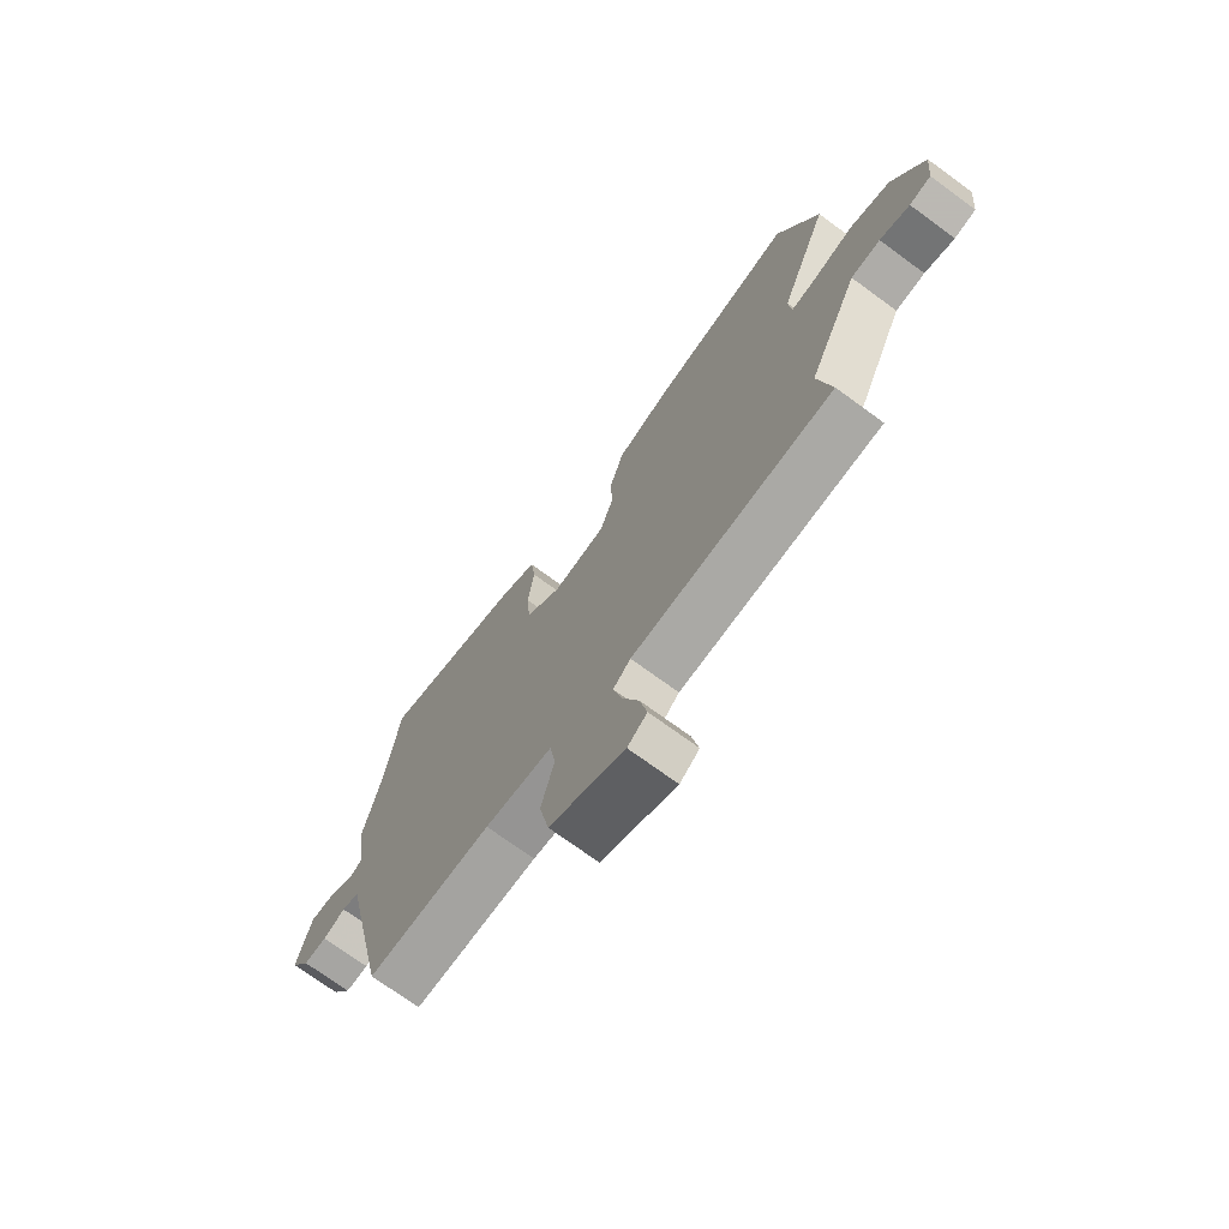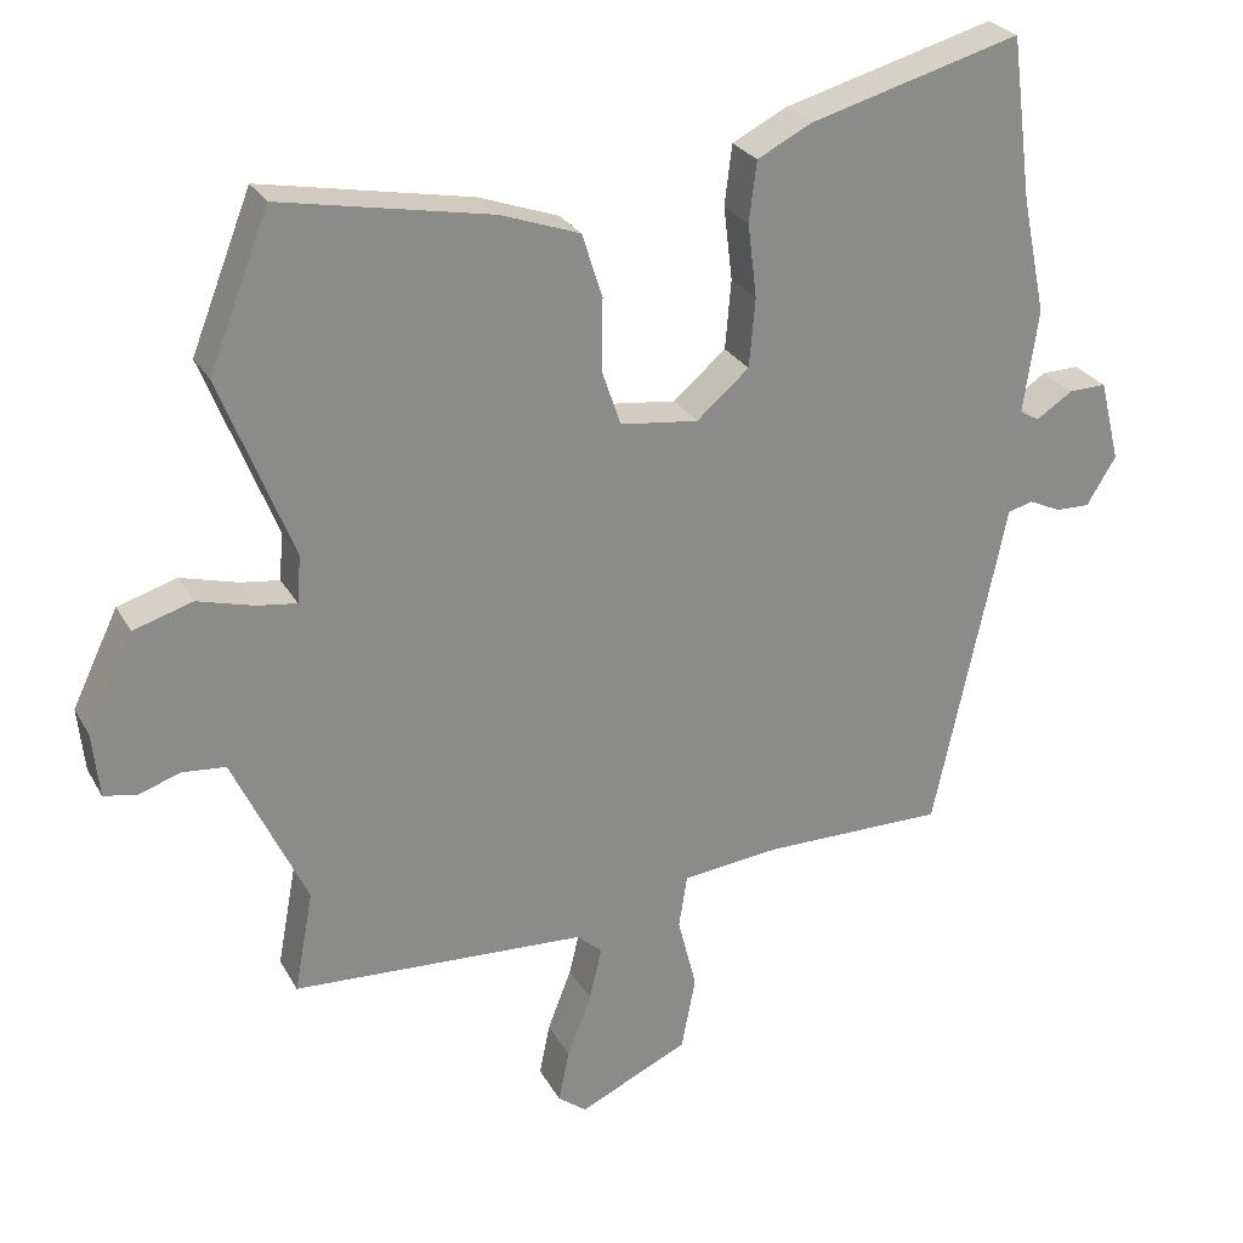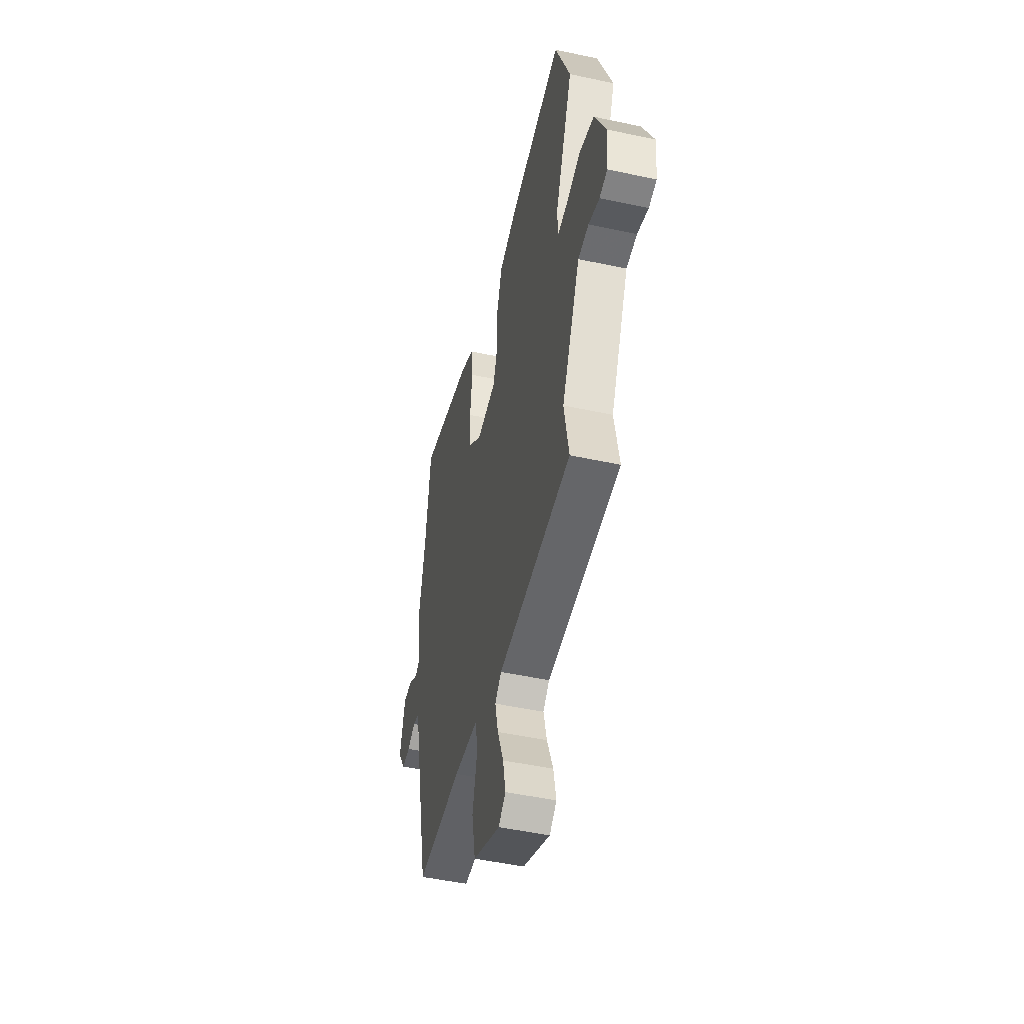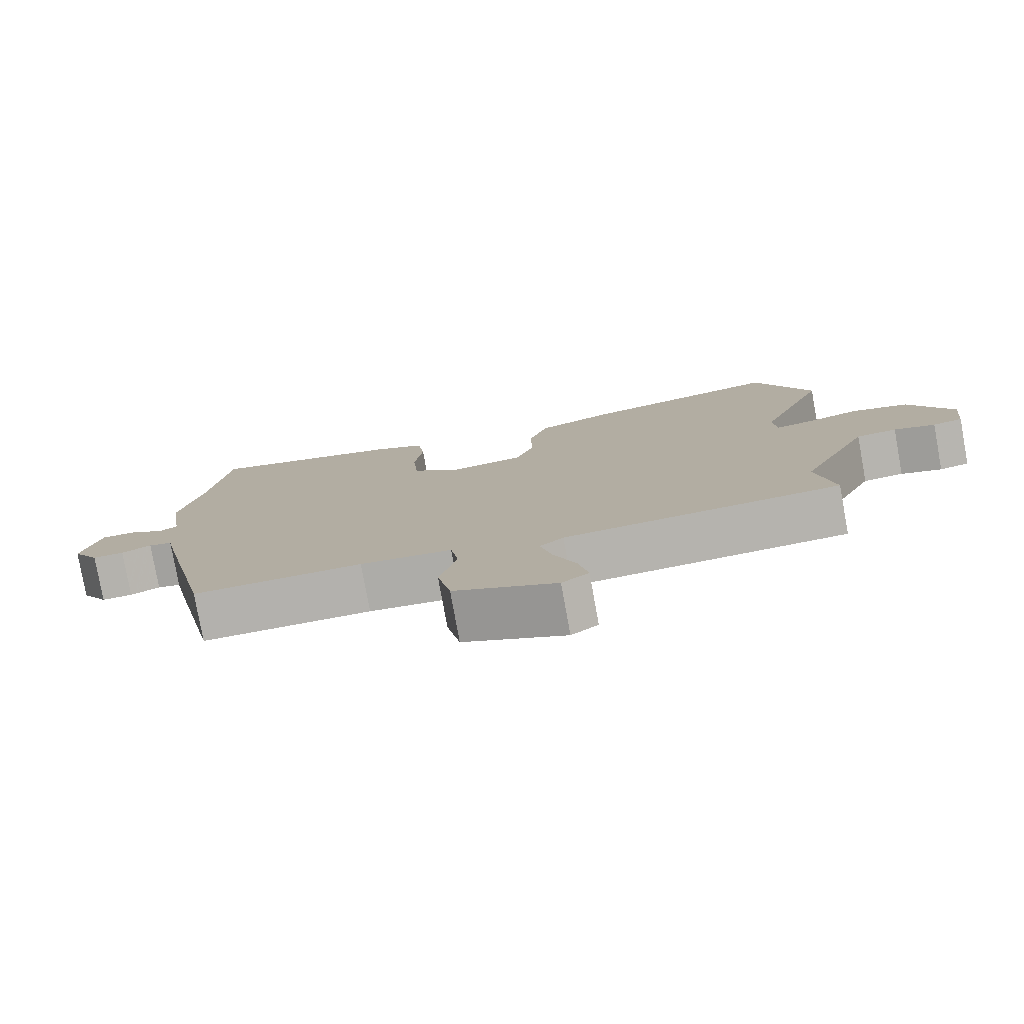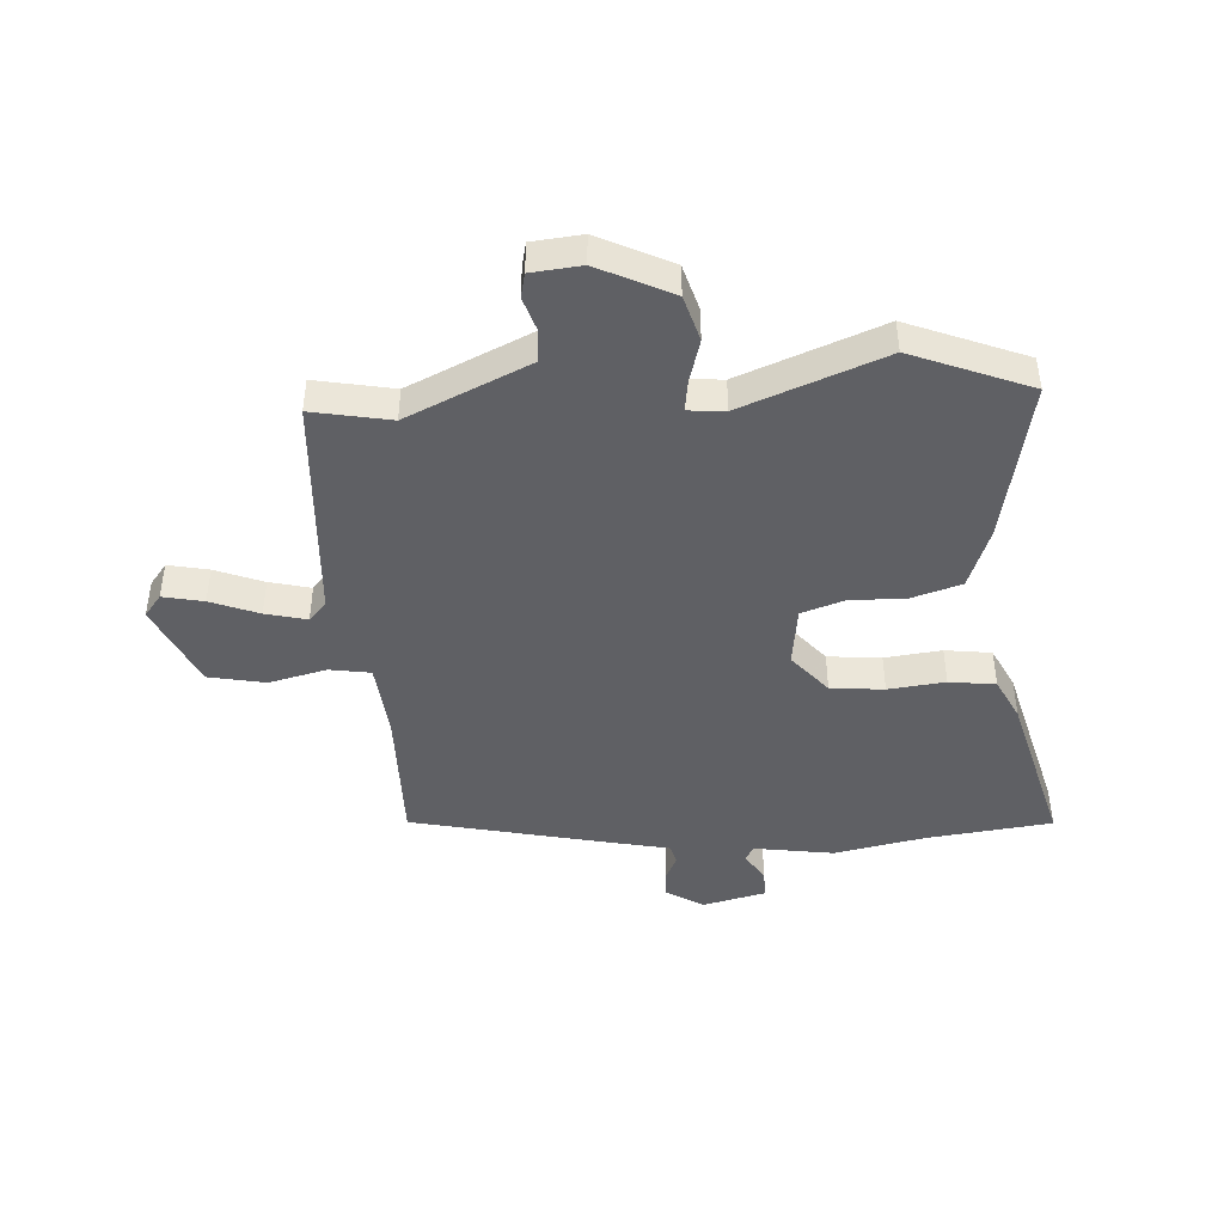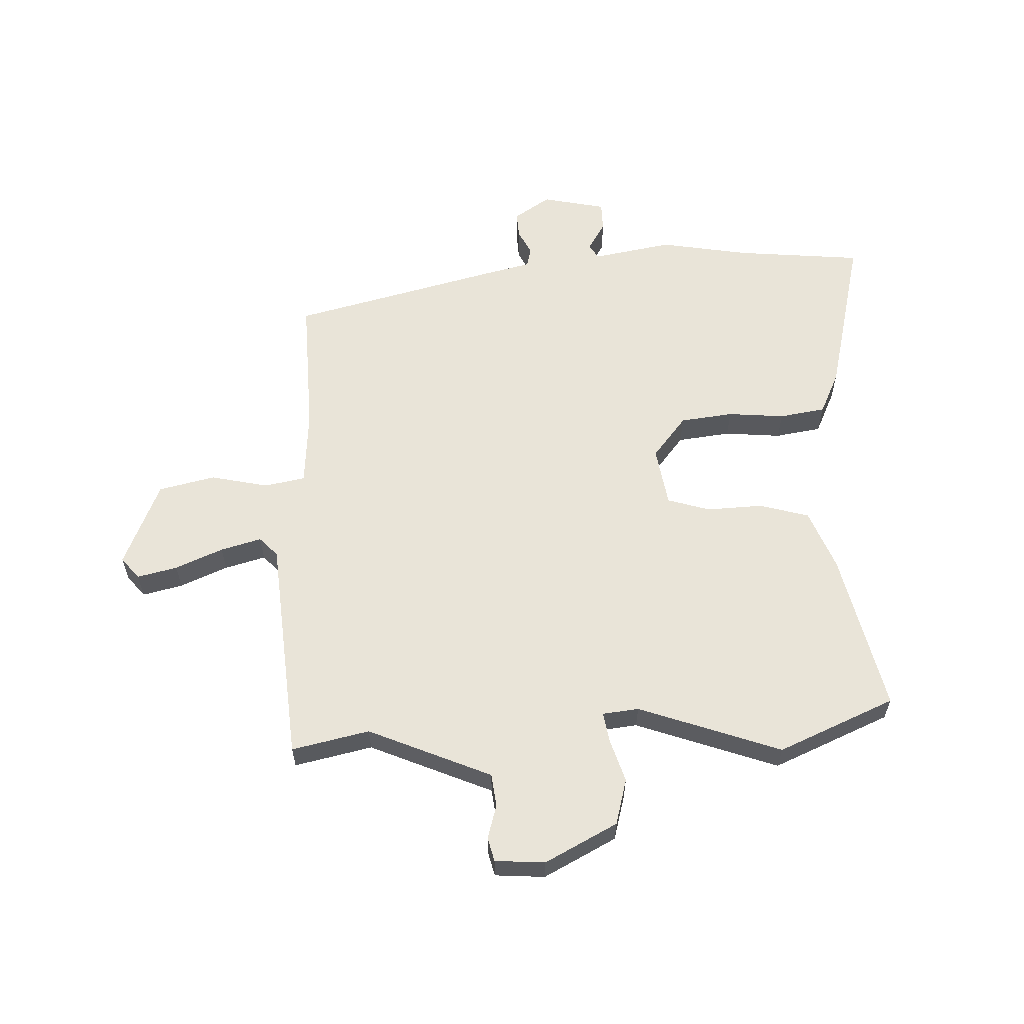
<metadata>
{"format":"obj","ext":"obj","renderer":"f3d","projection":"perspective","resolution":1024,"background":"white","views":[{"elev":-72.6,"azim":-126.2,"up":"+Z"},{"elev":26.6,"azim":-23.5,"up":"+Z"},{"elev":-48.8,"azim":-103.5,"up":"+Z"},{"elev":-79.1,"azim":-169.7,"up":"+Z"},{"elev":-44.5,"azim":-86.8,"up":"+Y"},{"elev":59.9,"azim":-94.1,"up":"+Y"}]}
</metadata>
<code>
v 0.421 0.07 -0.478
v 0.179 0.07 -0.477
v 0.048 0.07 -0.491
v 0.037 0.07 -0.562
v 0.062 0.07 -0.661
v 0.043 0.07 -0.759
v -0.103 0.07 -0.827
v -0.141 0.07 -0.798
v -0.127 0.07 -0.728
v -0.095 0.07 -0.645
v -0.078 0.07 -0.574
v -0.112 0.07 -0.544
v -0.504 0.07 -0.523
v -0.479 0.07 -0.388
v -0.54 0.07 -0.258
v -0.577 0.07 -0.179
v -0.634 0.07 -0.174
v -0.692 0.07 -0.193
v -0.734 0.07 -0.184
v -0.743 0.07 -0.098
v -0.682 0.07 0.029
v -0.603 0.07 0.053
v -0.527 0.07 0.032
v -0.475 0.07 0.025
v -0.47 0.07 0.088
v -0.566 0.07 0.331
v -0.486 0.07 0.535
v -0.206 0.07 0.481
v -0.1 0.07 0.443
v -0.073 0.07 0.358
v -0.074 0.07 0.261
v -0.049 0.07 0.188
v 0.055 0.07 0.175
v 0.125 0.07 0.235
v 0.133 0.07 0.327
v 0.121 0.07 0.425
v 0.131 0.07 0.505
v 0.204 0.07 0.542
v 0.485 0.07 0.619
v 0.513 0.07 0.402
v 0.545 0.07 0.247
v 0.525 0.07 0.109
v 0.551 0.07 0.094
v 0.6 0.07 0.126
v 0.65 0.07 0.127
v 0.677 0.07 0.018
v 0.638 0.07 -0.046
v 0.593 0.07 -0.045
v 0.55 0.07 -0.025
v 0.516 0.07 -0.034
v 0.499 0.07 -0.117
v 0.421 0 -0.478
v 0.179 0 -0.477
v 0.048 0 -0.491
v 0.037 0 -0.562
v 0.062 0 -0.661
v 0.043 0 -0.759
v -0.103 0 -0.827
v -0.141 0 -0.798
v -0.127 0 -0.728
v -0.095 0 -0.645
v -0.078 0 -0.574
v -0.112 0 -0.544
v -0.504 0 -0.523
v -0.479 0 -0.388
v -0.54 0 -0.258
v -0.577 0 -0.179
v -0.634 0 -0.174
v -0.692 0 -0.193
v -0.734 0 -0.184
v -0.743 0 -0.098
v -0.682 0 0.029
v -0.603 0 0.053
v -0.527 0 0.032
v -0.475 0 0.025
v -0.47 0 0.088
v -0.566 0 0.331
v -0.486 0 0.535
v -0.206 0 0.481
v -0.1 0 0.443
v -0.073 0 0.358
v -0.074 0 0.261
v -0.049 0 0.188
v 0.055 0 0.175
v 0.125 0 0.235
v 0.133 0 0.327
v 0.121 0 0.425
v 0.131 0 0.505
v 0.204 0 0.542
v 0.485 0 0.619
v 0.513 0 0.402
v 0.545 0 0.247
v 0.525 0 0.109
v 0.551 0 0.094
v 0.6 0 0.126
v 0.65 0 0.127
v 0.677 0 0.018
v 0.638 0 -0.046
v 0.593 0 -0.045
v 0.55 0 -0.025
v 0.516 0 -0.034
v 0.499 0 -0.117
f 50 51 1 2
f 47 48 49
f 46 47 49
f 45 46 49
f 44 45 49
f 43 44 49
f 42 43 49 50
f 40 41 42
f 40 42 50
f 39 40 50
f 38 39 50
f 37 38 50
f 36 37 50
f 35 36 50
f 34 35 50 2
f 29 30 31
f 28 29 31
f 27 28 31
f 26 27 31
f 25 26 31
f 24 25 31 32
f 21 22 23
f 20 21 23
f 19 20 23
f 18 19 23
f 17 18 23
f 16 17 23 24
f 24 32 33
f 16 24 33
f 15 16 33
f 14 15 33
f 8 9 10
f 7 8 10
f 6 7 10
f 5 6 10
f 4 5 10
f 3 4 10 11
f 34 2 3
f 33 34 3
f 14 33 3
f 13 14 3
f 3 11 12
f 3 12 13
f 53 52 102 101
f 100 99 98
f 100 98 97
f 100 97 96
f 100 96 95
f 100 95 94
f 101 100 94 93
f 93 92 91
f 101 93 91
f 101 91 90
f 101 90 89
f 101 89 88
f 101 88 87
f 101 87 86
f 53 101 86 85
f 82 81 80
f 82 80 79
f 82 79 78
f 82 78 77
f 82 77 76
f 83 82 76 75
f 74 73 72
f 74 72 71
f 74 71 70
f 74 70 69
f 74 69 68
f 75 74 68 67
f 84 83 75
f 84 75 67
f 84 67 66
f 84 66 65
f 61 60 59
f 61 59 58
f 61 58 57
f 61 57 56
f 61 56 55
f 62 61 55 54
f 54 53 85
f 54 85 84
f 54 84 65
f 54 65 64
f 63 62 54
f 64 63 54
f 1 52 53 2
f 2 53 54 3
f 3 54 55 4
f 4 55 56 5
f 5 56 57 6
f 6 57 58 7
f 7 58 59 8
f 8 59 60 9
f 9 60 61 10
f 10 61 62 11
f 11 62 63 12
f 12 63 64 13
f 13 64 65 14
f 14 65 66 15
f 15 66 67 16
f 16 67 68 17
f 17 68 69 18
f 18 69 70 19
f 19 70 71 20
f 20 71 72 21
f 21 72 73 22
f 22 73 74 23
f 23 74 75 24
f 24 75 76 25
f 25 76 77 26
f 26 77 78 27
f 27 78 79 28
f 28 79 80 29
f 29 80 81 30
f 30 81 82 31
f 31 82 83 32
f 32 83 84 33
f 33 84 85 34
f 34 85 86 35
f 35 86 87 36
f 36 87 88 37
f 37 88 89 38
f 38 89 90 39
f 39 90 91 40
f 40 91 92 41
f 41 92 93 42
f 42 93 94 43
f 43 94 95 44
f 44 95 96 45
f 45 96 97 46
f 46 97 98 47
f 47 98 99 48
f 48 99 100 49
f 49 100 101 50
f 50 101 102 51
f 51 102 52 1

</code>
